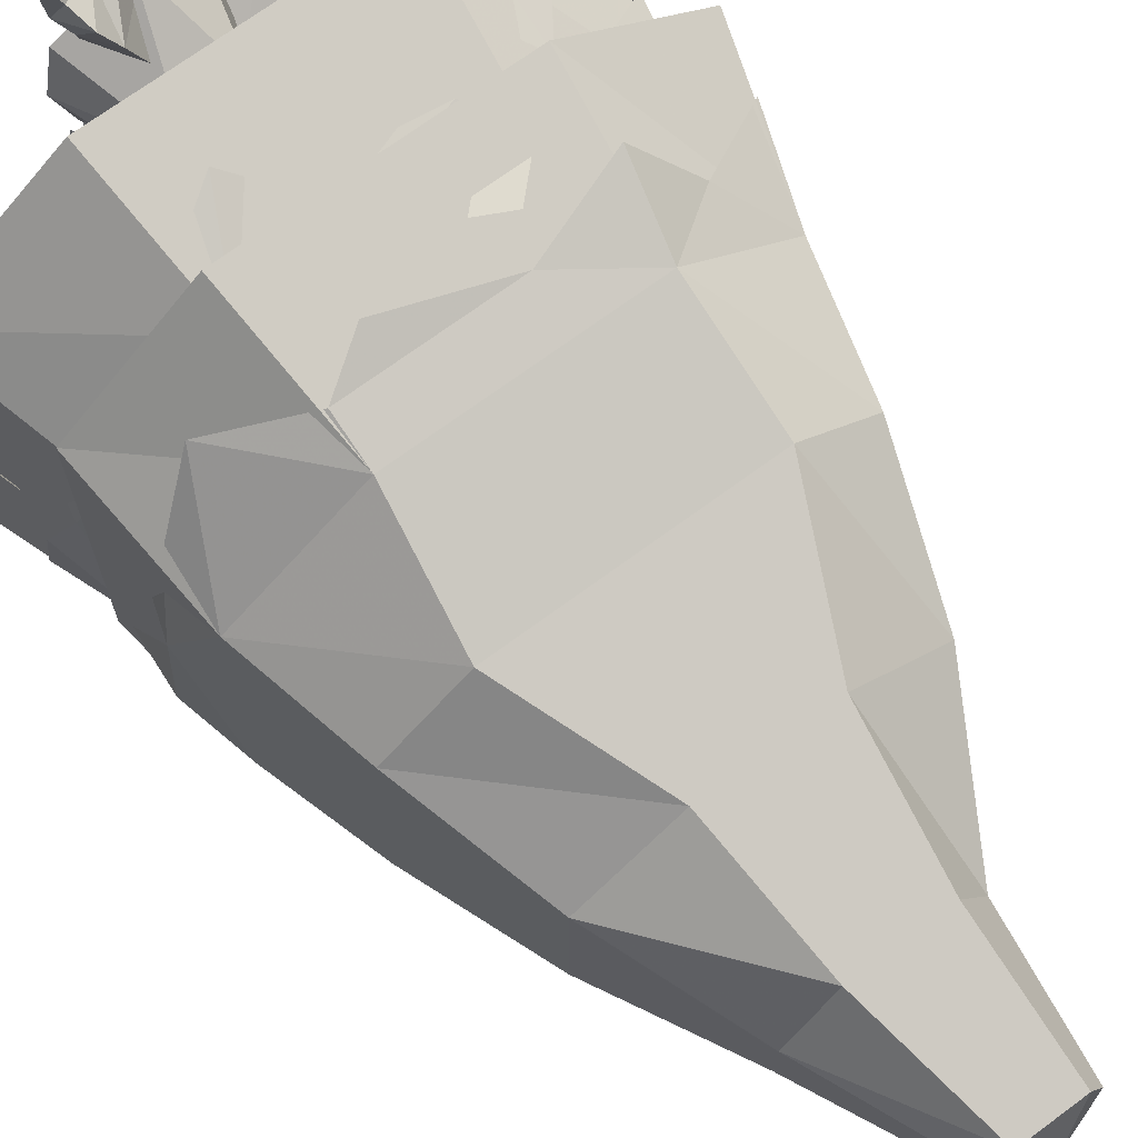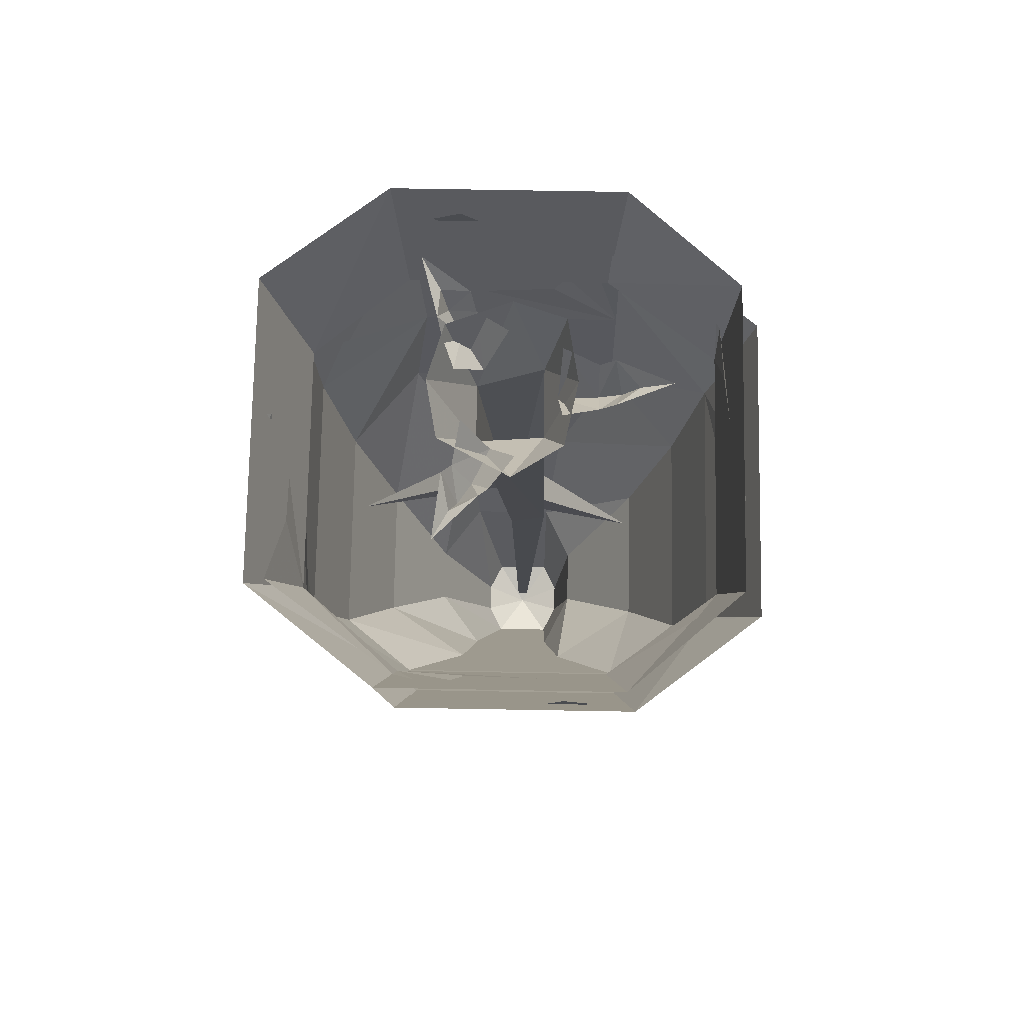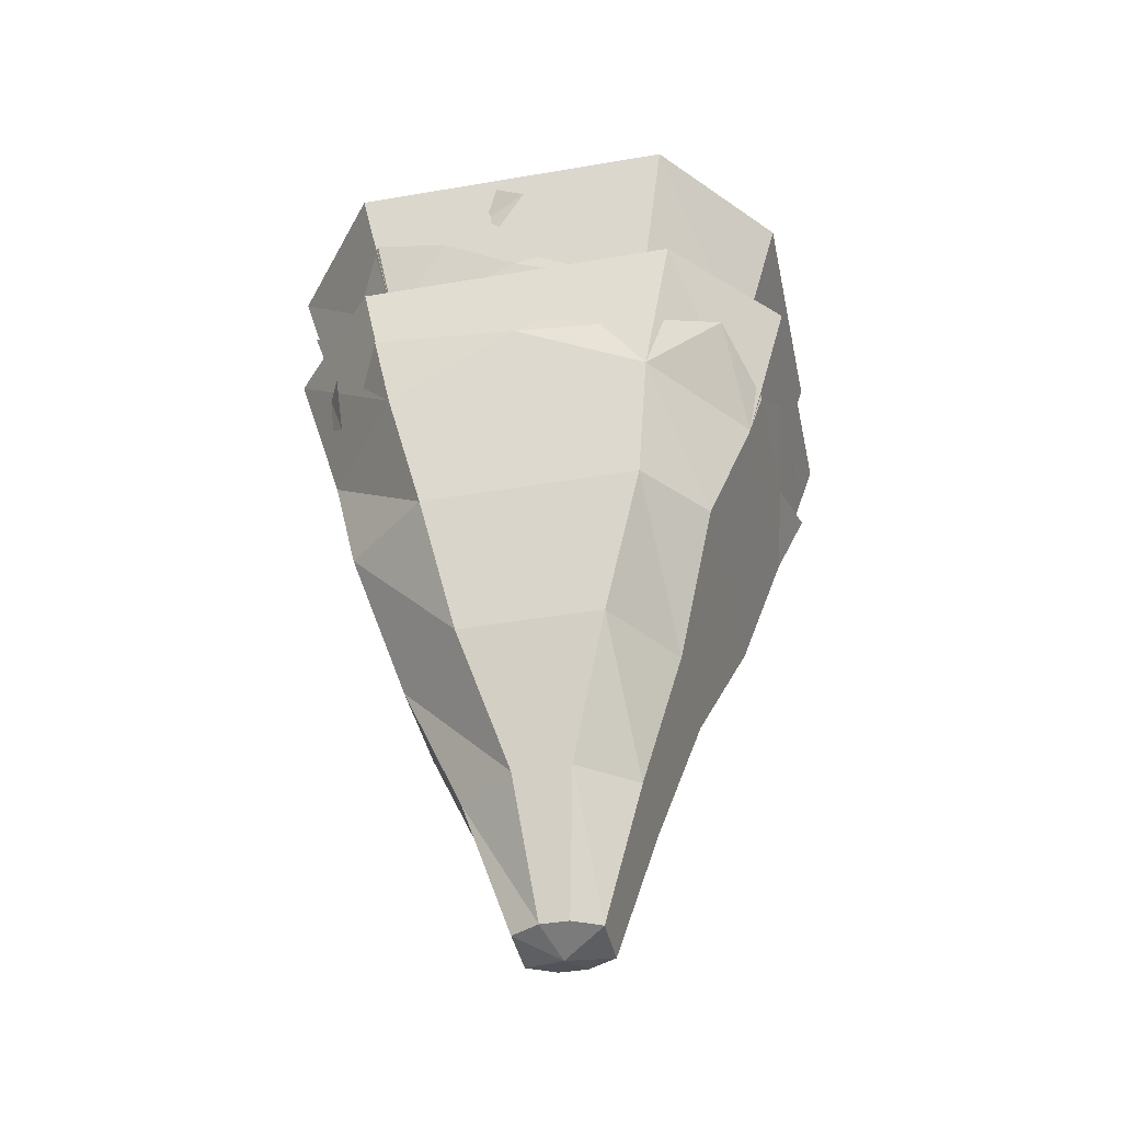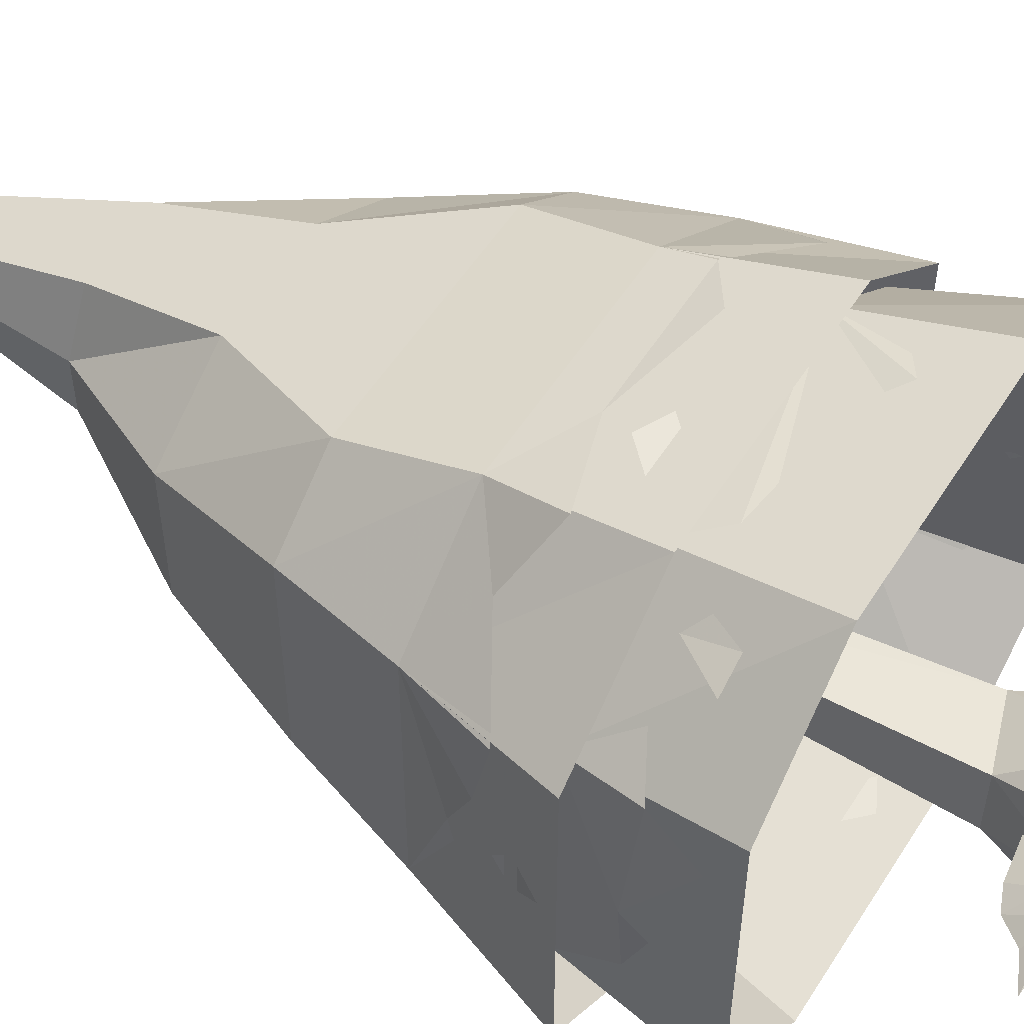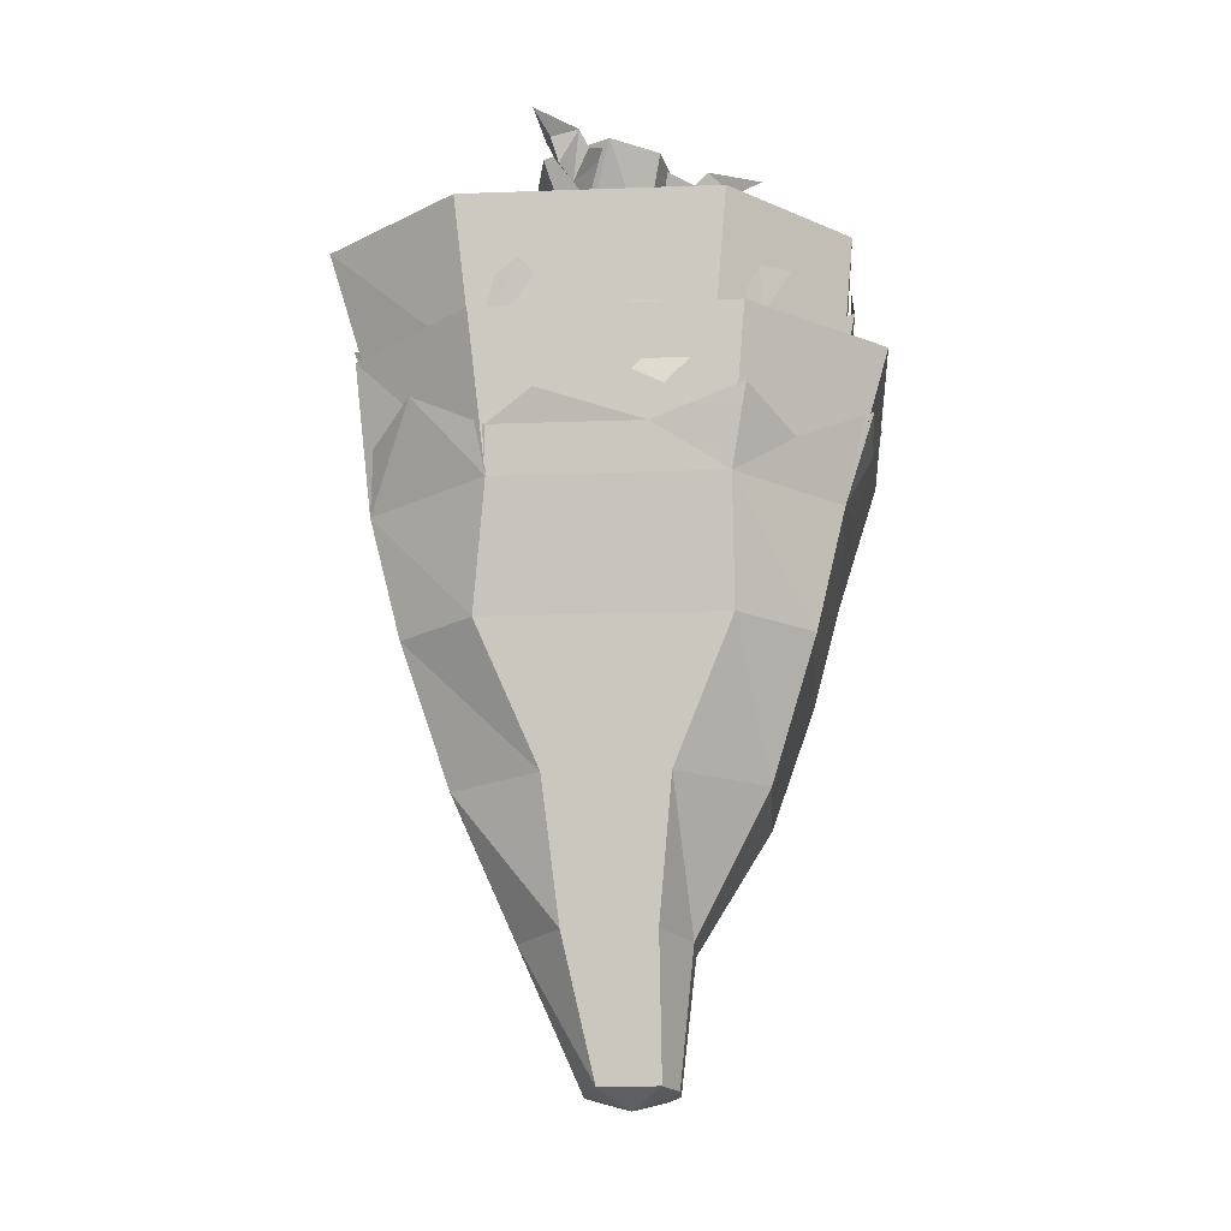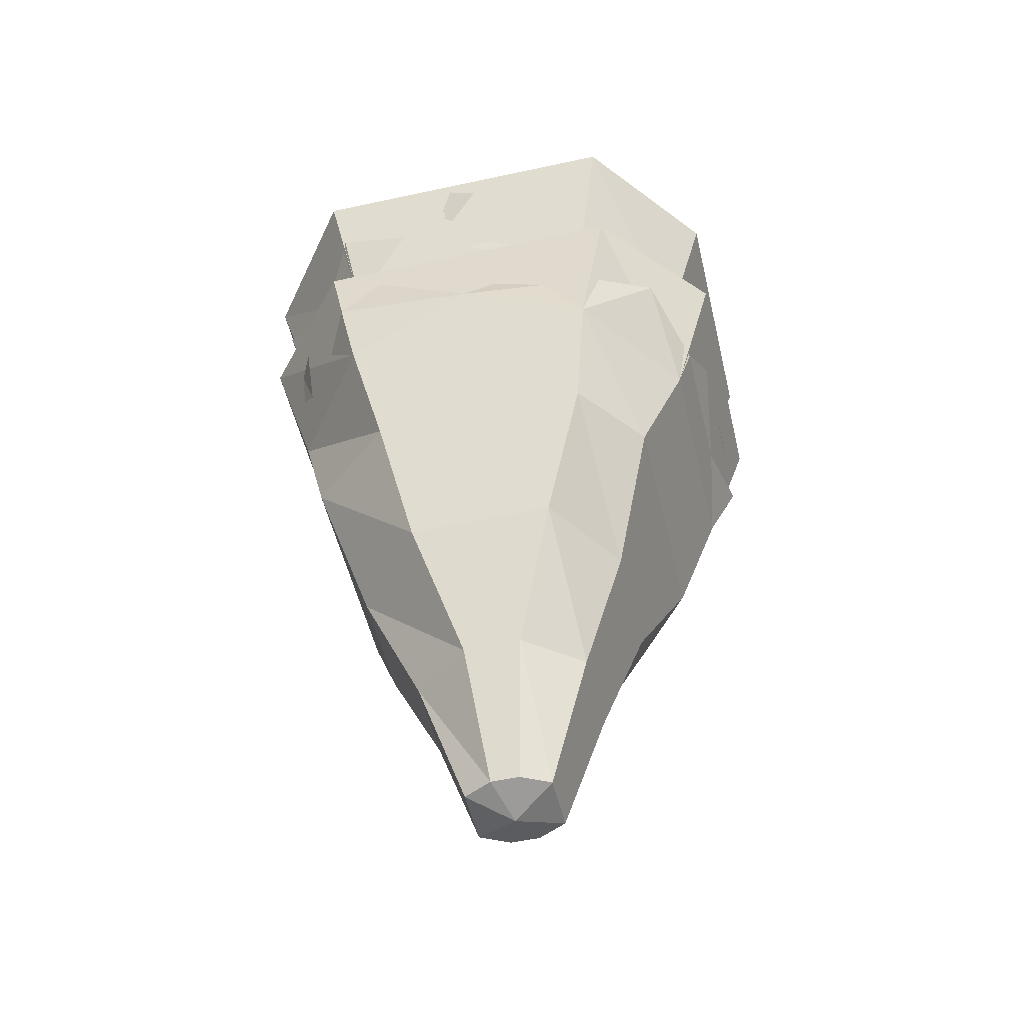
<metadata>
{"format":"obj","ext":"obj","renderer":"f3d","projection":"perspective","resolution":1024,"background":"white","views":[{"elev":70.5,"azim":-36.5,"up":"+Z"},{"elev":75.1,"azim":1.0,"up":"+Y"},{"elev":-40.9,"azim":-78.2,"up":"+Y"},{"elev":54.7,"azim":121.9,"up":"+Z"},{"elev":-21.1,"azim":3.6,"up":"+Y"},{"elev":-52.3,"azim":-76.8,"up":"+Y"}]}
</metadata>
<code>
o object/tree/11
v -64 -296 96
v -56 -232 120
v -120 -232 72
v -104 -296 64
v -32 -368 72
v 32 -368 72
v 64 -296 96
v 64 -232 120
v -64 -152 144
v -128 -152 88
v -128 -152 -88
v -120 -232 -72
v -104 -296 -56
v -80 -368 40
v -24 -440 48
v 24 -440 48
v 40 -440 16
v 80 -368 40
v 104 -296 64
v 120 -232 72
v 72 -152 144
v 104 -296 -56
v 120 -232 -72
v 80 -368 -40
v 32 -368 -80
v 64 -296 -104
v 64 -232 -120
v 144 -152 -88
v 144 -152 88
v -64 -296 -104
v -56 -232 -120
v -32 -368 -80
v -80 -368 -40
v -64 -152 -144
v 72 -152 -144
v -8 -148 -10
v -6 -169 -10
v -92 -253 0
v -8 -148 9
v -6 -169 9
v 72 -288 -1
v 16 -227 -10
v 17 -205 -10
v 17 -205 6
v 16 -227 6
v 45 -25 0
v 24 -28 0
v 26 0 -18
v 45 -8 -12
v 53 0 -12
v 57 -20 0
v 45 -8 12
v 26 0 18
v 53 0 12
v 66 -8 0
v 83 0 0
v 5 -500 -1
v 0 -260 6
v 0 -260 -7
v 5 -500 -6
v 11 -500 -1
v 20 -248 6
v -19 -58 15
v -19 -58 -16
v 17 -46 -22
v 20 -248 -13
v 11 -500 -6
v 17 -46 16
v 0 0 51
v -38 0 31
v -44 0 0
v -35 0 -30
v 0 0 -43
v 28 0 -34
v 34 0 0
v 27 0 34
v -20 -25 48
v -11 -28 28
v 2 0 40
v -11 -8 55
v -16 0 61
v -27 -20 60
v -30 -8 43
v -26 0 21
v -35 0 49
v -31 -8 67
v -39 0 84
v -27 -25 -33
v -15 -28 -15
v -30 0 -6
v -37 -8 -27
v -39 0 -34
v -34 -20 -45
v -19 -8 -40
v -2 0 -27
v -22 0 -48
v -38 -8 -52
v -48 0 -67
v 40 -440 -16
v 24 -440 -48
v -24 -440 -48
v -48 -440 16
v -8 -512 24
v 24 -512 24
v 32 -512 8
v 32 -512 -8
v -48 -440 -16
v -16 -512 -8
v -16 -512 8
v 8 -520 0
v 24 -512 -24
v -8 -512 -24
v 48 -176 136
v 32 -168 136
v 16 -184 136
v 32 -192 136
v 24 -208 128
v -32 -192 136
v -56 -208 128
v 72 -192 136
v 96 -208 104
v 136 -184 80
v 136 -192 40
v 128 -208 0
v 128 -200 -40
v 136 -176 -80
v 64 -200 -128
v 40 -184 -136
v 24 -200 -128
v -40 -208 -128
v -96 -184 112
v -120 -200 80
v -128 -200 0
v -128 -192 -80
v -128 -168 -56
v -120 -176 40
v -80 -184 -120
v -72 -200 -120
v -80 -208 -112
v -96 -184 -112
v 136 -176 16
v 136 -184 8
v 136 -176 -8
v 144 -160 8
v 56 -168 -120
v 64 -88 -144
v 128 -88 -88
v 120 -168 -72
v 128 -88 88
v 120 -168 72
v 64 -88 144
v 56 -168 120
v -72 -88 144
v -64 -168 120
v -144 -88 88
v -120 -168 72
v -144 -88 -88
v -120 -168 -72
v -72 -88 -144
v -64 -168 -120
v -48 -112 -136
v -32 -104 -136
v -16 -120 -136
v -32 -128 -136
v -24 -144 -128
v 32 -128 -136
v 56 -144 -128
v -72 -120 -136
v -96 -144 -104
v -136 -120 -80
v -136 -128 -40
v -128 -144 0
v -128 -136 40
v -136 -112 80
v -64 -136 128
v -40 -120 136
v -24 -136 128
v 40 -144 128
v 96 -120 -112
v 120 -136 -80
v 128 -136 0
v 128 -128 80
v 128 -104 56
v 120 -112 -40
v 80 -120 120
v 72 -136 120
v 80 -144 112
v 96 -120 112
v -136 -112 -16
v -136 -120 -8
v -144 -104 8
v -144 -96 -8
f 1 2 3
f 1 3 4
f 1 4 5
f 1 5 6
f 1 6 7
f 1 7 2
f 2 7 8
f 2 8 9
f 2 9 10
f 2 10 3
f 3 10 11
f 3 11 12
f 3 12 4
f 4 12 13
f 4 13 14
f 4 14 5
f 5 14 15
f 5 15 16
f 5 16 6
f 6 16 17
f 6 17 18
f 6 18 7
f 7 18 19
f 7 19 8
f 8 19 20
f 8 20 21
f 8 21 9
f 22 23 20
f 22 20 19
f 22 19 24
f 22 24 25
f 22 25 26
f 22 26 23
f 23 26 27
f 23 27 28
f 23 28 29
f 23 29 20
f 20 29 21
f 30 31 27
f 30 27 26
f 30 26 32
f 30 32 33
f 30 33 13
f 30 13 31
f 31 13 12
f 31 12 34
f 31 34 35
f 31 35 27
f 27 35 28
f 36 37 38
f 36 38 39
f 39 38 40
f 40 38 37
f 41 42 43
f 41 43 44
f 41 44 45
f 41 45 42
f 46 47 48
f 46 48 49
f 46 49 50
f 46 50 51
f 46 51 52
f 46 52 47
f 47 52 53
f 51 54 52
f 54 51 55
f 54 55 56
f 56 55 50
f 50 55 51
f 57 58 59
f 57 59 60
f 57 60 61
f 57 61 58
f 58 61 62
f 58 62 63
f 58 63 64
f 58 64 59
f 59 64 65
f 59 65 66
f 59 66 60
f 60 66 67
f 60 67 61
f 61 67 62
f 62 67 66
f 62 66 68
f 62 68 63
f 63 68 69
f 63 69 70
f 63 70 71
f 63 71 64
f 64 71 72
f 64 72 73
f 64 73 65
f 65 73 74
f 65 74 75
f 65 75 68
f 65 68 66
f 76 69 68
f 76 68 75
f 77 78 79
f 77 79 80
f 77 80 81
f 77 81 82
f 77 82 83
f 77 83 78
f 78 83 84
f 82 85 83
f 85 82 86
f 85 86 87
f 87 86 81
f 81 86 82
f 88 89 90
f 88 90 91
f 88 91 92
f 88 92 93
f 88 93 94
f 88 94 89
f 89 94 95
f 93 96 94
f 96 93 97
f 96 97 98
f 98 97 92
f 92 97 93
f 24 19 18
f 24 18 99
f 24 99 100
f 24 100 25
f 25 100 101
f 25 101 32
f 25 32 26
f 14 13 33
f 14 33 102
f 14 102 15
f 15 102 103
f 15 103 104
f 15 104 16
f 16 104 105
f 16 105 17
f 17 105 106
f 17 106 99
f 17 99 18
f 107 33 32
f 107 32 101
f 107 101 108
f 107 108 109
f 107 109 102
f 107 102 33
f 102 109 103
f 103 109 110
f 103 110 104
f 104 110 105
f 105 110 106
f 106 110 111
f 106 111 99
f 99 111 100
f 100 111 112
f 100 112 101
f 101 112 108
f 108 112 110
f 108 110 109
f 112 111 110
f 12 11 34
f 113 114 115
f 113 115 116
f 117 118 119
f 117 119 2
f 117 2 8
f 117 8 120
f 120 8 121
f 121 8 20
f 121 20 122
f 122 20 123
f 123 20 124
f 124 20 23
f 124 23 125
f 125 23 126
f 126 23 127
f 127 23 27
f 127 27 128
f 128 27 129
f 129 27 130
f 130 27 31
f 131 3 2
f 131 2 119
f 132 3 131
f 3 132 133
f 3 133 12
f 12 133 134
f 12 134 31
f 133 135 134
f 133 132 136
f 137 138 139
f 137 139 140
f 141 142 143
f 141 143 144
f 145 146 147
f 145 147 148
f 148 147 149
f 148 149 150
f 150 149 151
f 150 151 152
f 152 151 153
f 152 153 154
f 154 153 155
f 154 155 156
f 156 155 157
f 156 157 158
f 158 157 159
f 158 159 160
f 160 159 146
f 160 146 145
f 161 162 163
f 161 163 164
f 165 166 167
f 165 167 145
f 165 145 160
f 165 160 168
f 168 160 169
f 169 160 158
f 169 158 170
f 170 158 171
f 171 158 172
f 172 158 156
f 172 156 173
f 173 156 174
f 174 156 175
f 175 156 154
f 175 154 176
f 176 154 177
f 177 154 178
f 178 154 152
f 179 148 145
f 179 145 167
f 180 148 179
f 148 180 181
f 148 181 150
f 150 181 182
f 150 182 152
f 181 183 182
f 181 180 184
f 185 186 187
f 185 187 188
f 189 190 191
f 189 191 192

</code>
